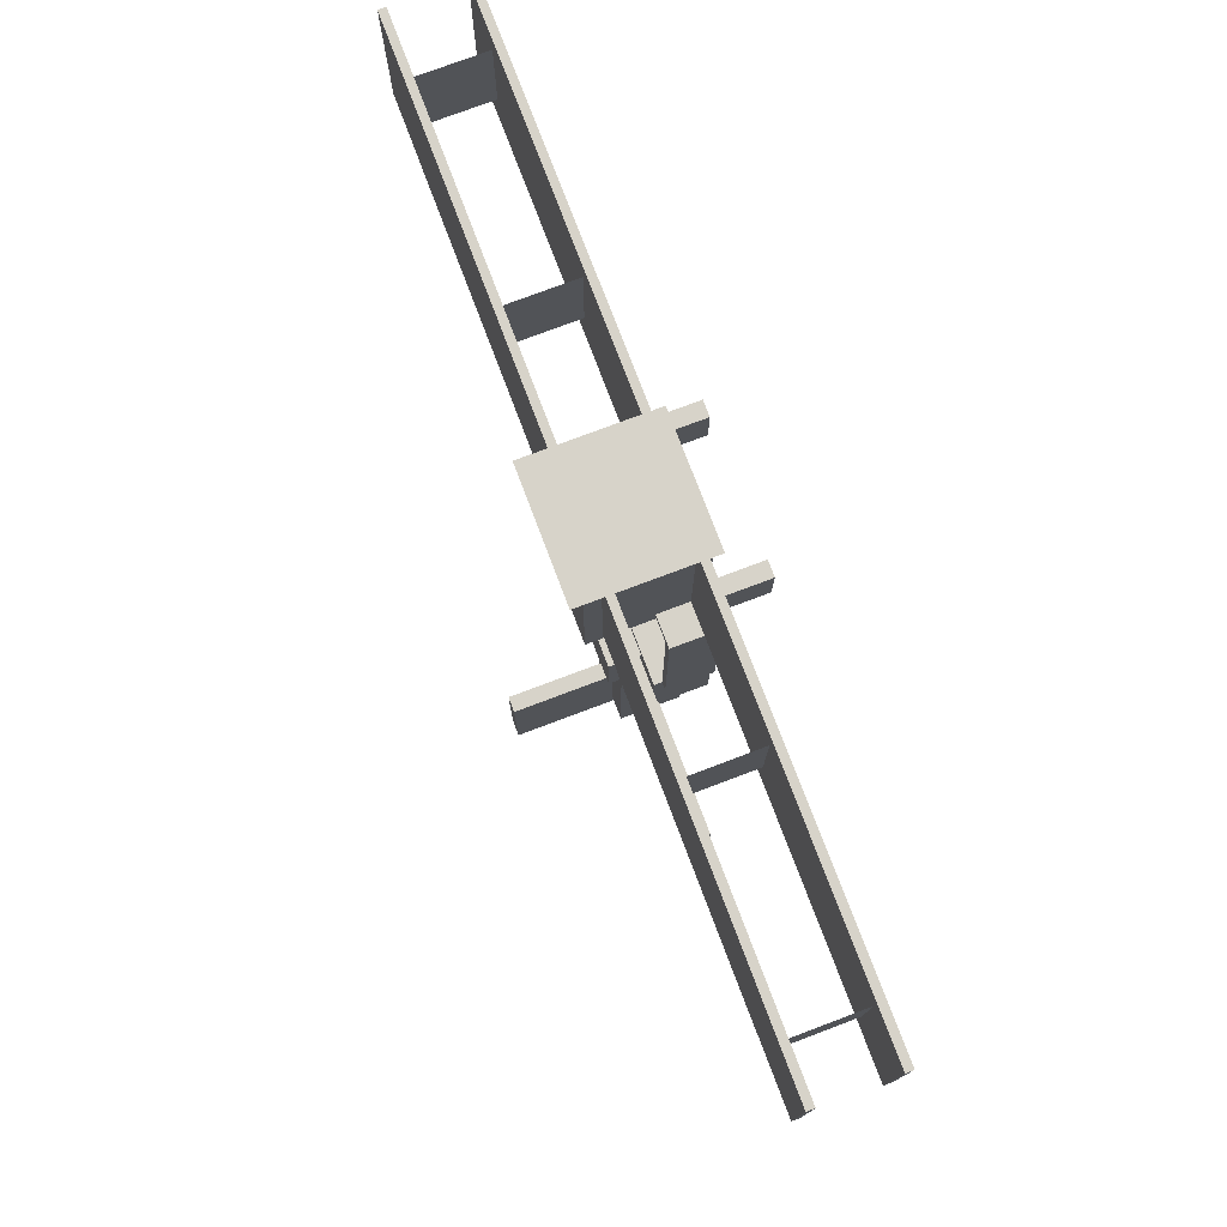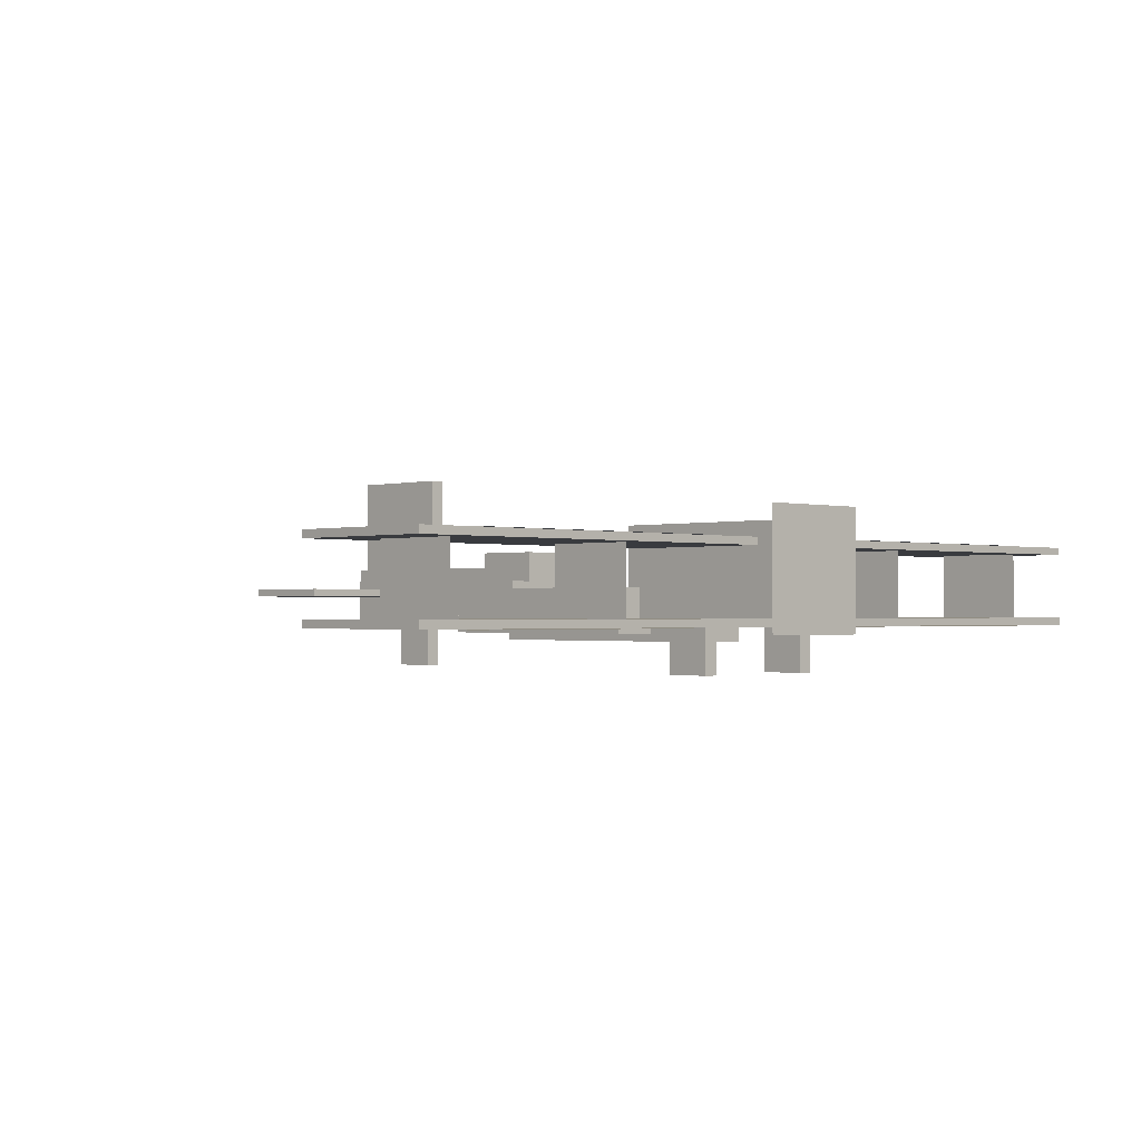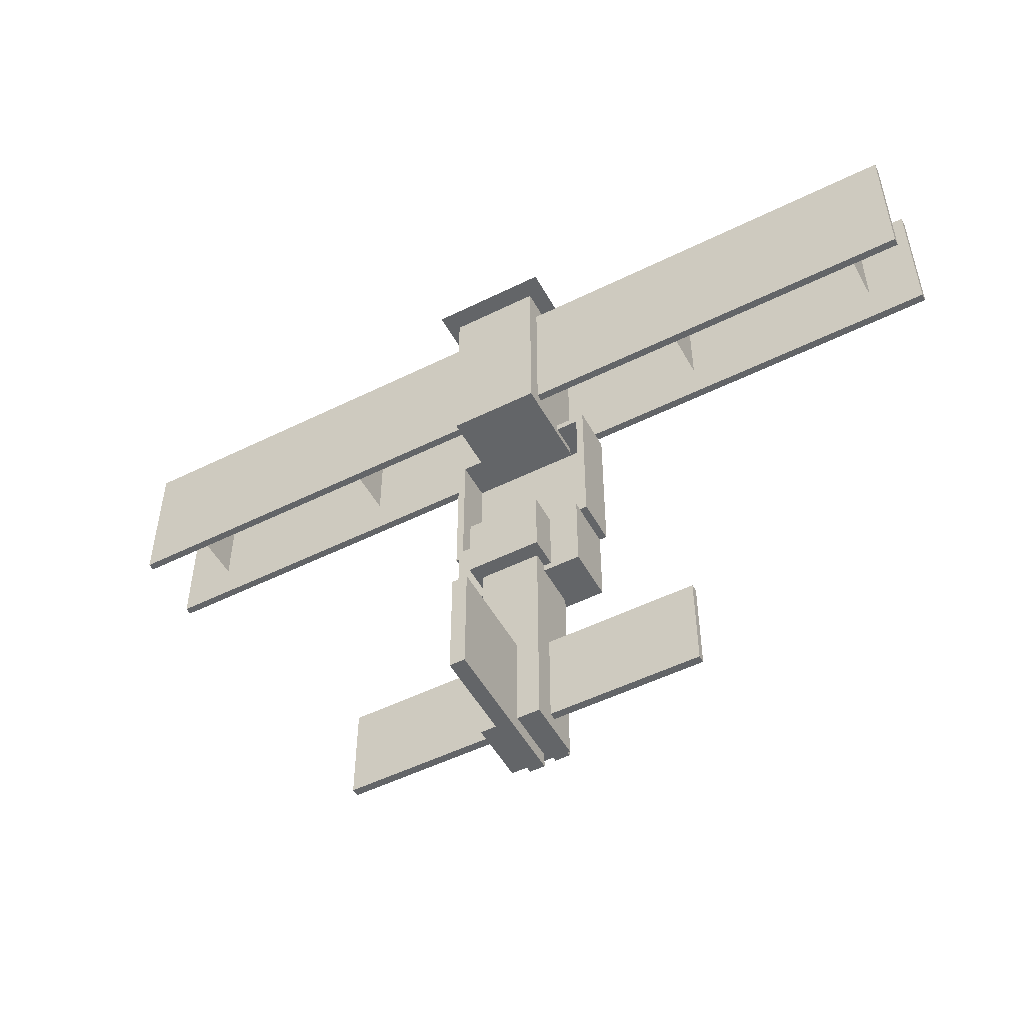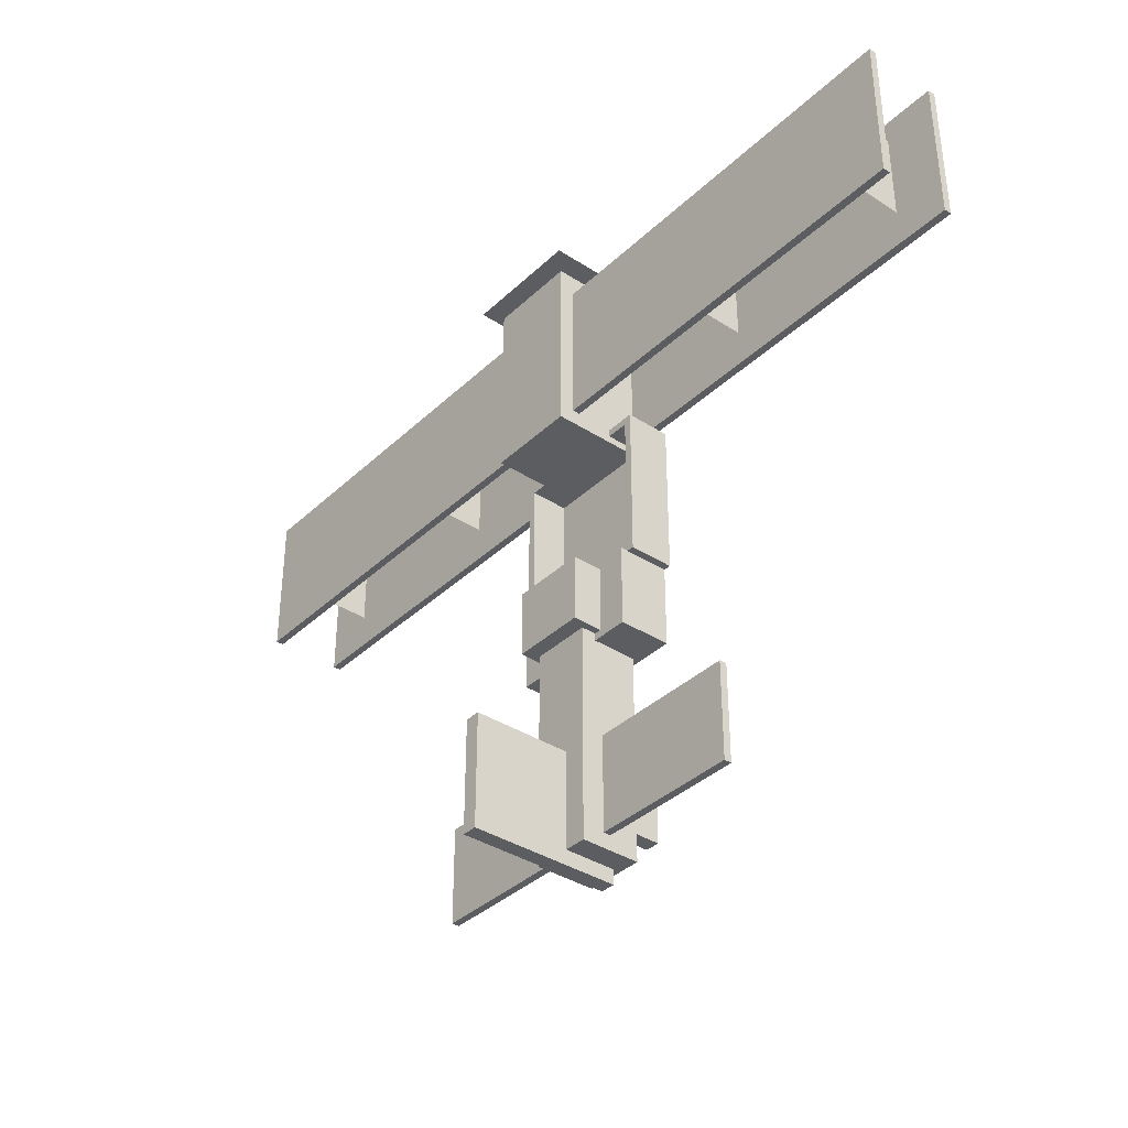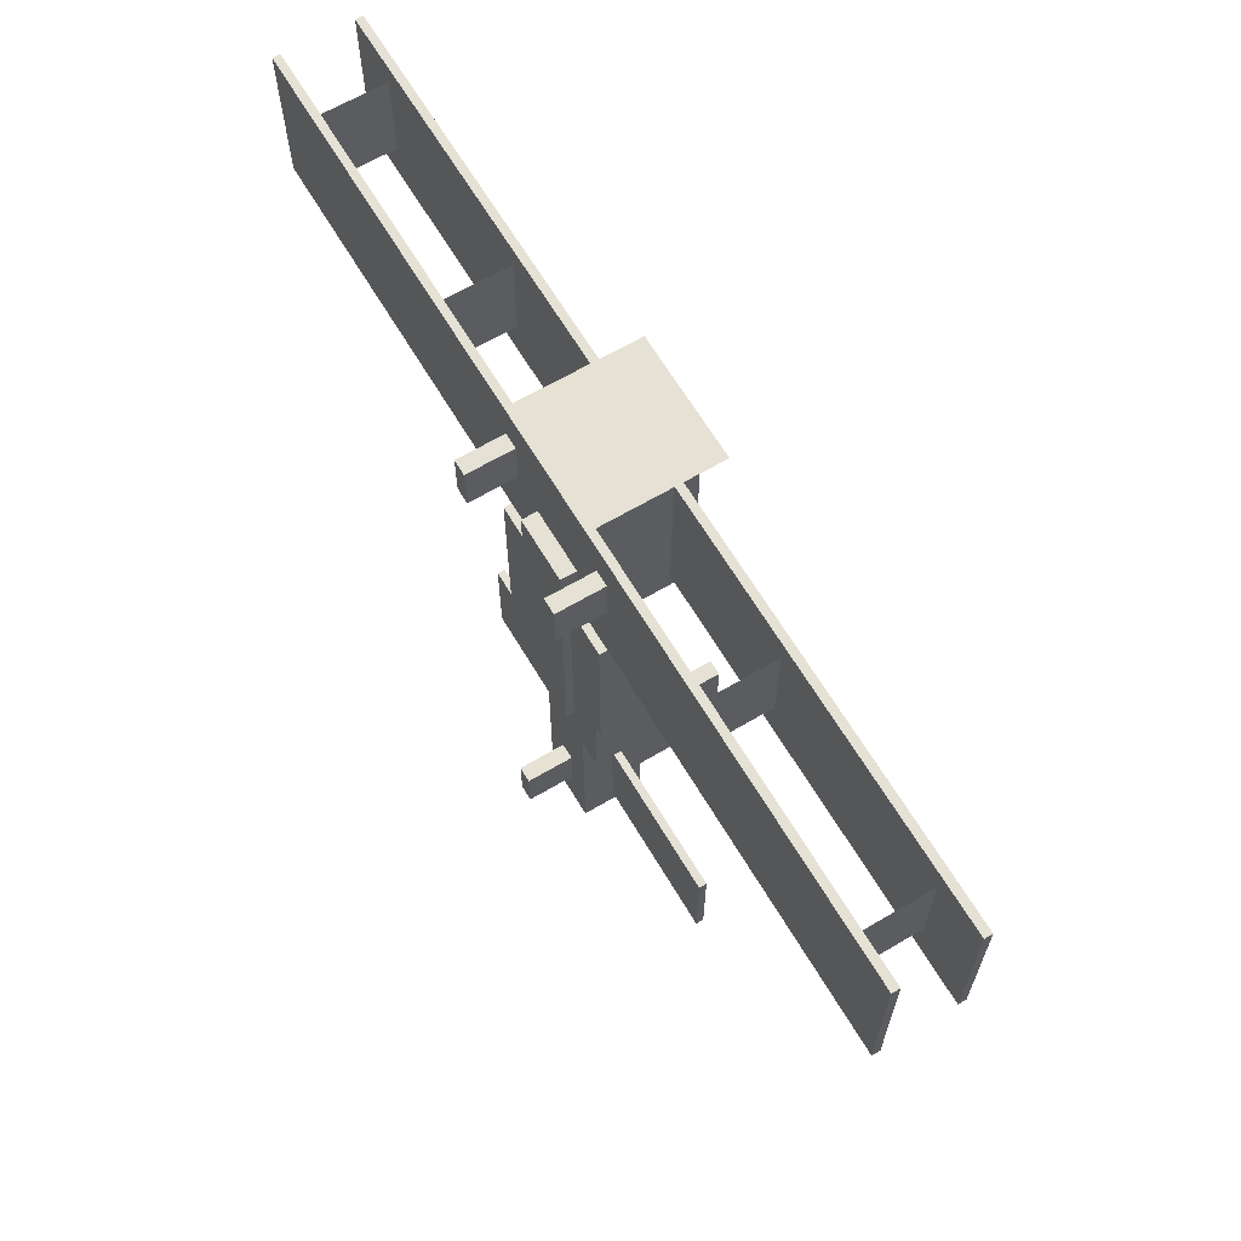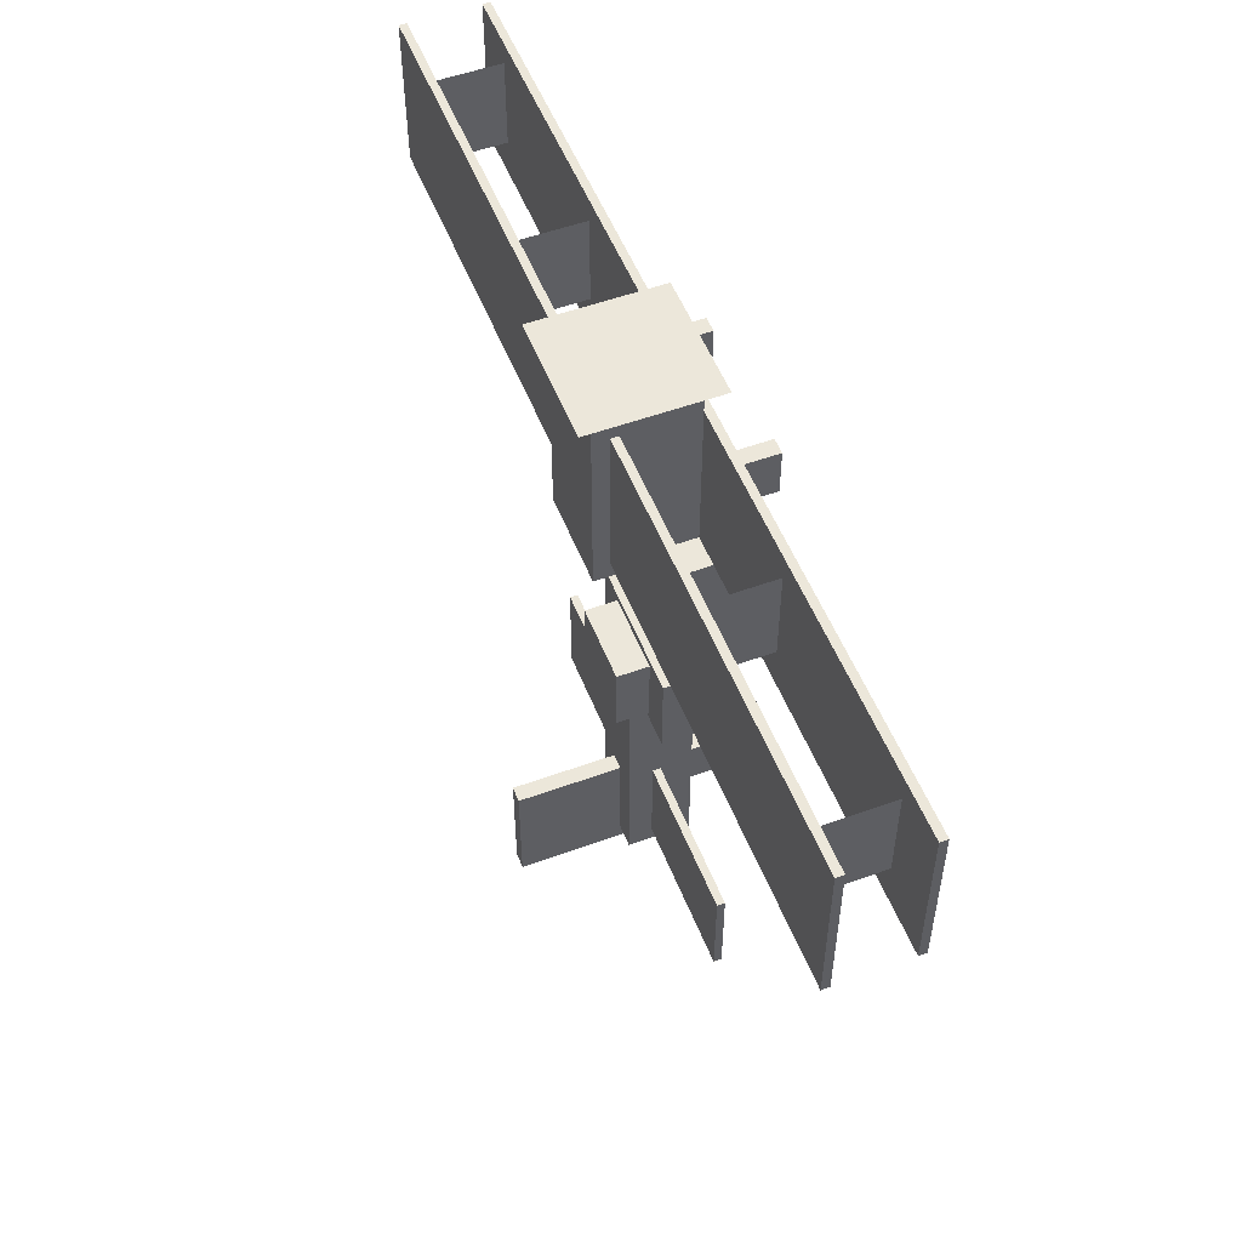
<metadata>
{"format":"obj","ext":"obj","renderer":"f3d","projection":"perspective","resolution":1024,"background":"white","views":[{"elev":76.3,"azim":-110.7,"up":"+Z"},{"elev":-1.1,"azim":-44.2,"up":"+Y"},{"elev":-51.4,"azim":-151.7,"up":"+Z"},{"elev":-36.9,"azim":-129.8,"up":"+Z"},{"elev":64.6,"azim":59.3,"up":"+Z"},{"elev":53.1,"azim":-111.3,"up":"+Z"}]}
</metadata>
<code>
o frame
v 0.625 0.1875 0.375
v -0.625 0.1875 0.375
v 0.625 -0.1875 0.375
v -0.625 -0.1875 0.375
v -0.625 0.1875 0.4375
v 0.625 0.1875 0.4375
v -0.625 -0.1875 0.4375
v 0.625 -0.1875 0.4375
v -0.5625 0.1875 -0.875
v -0.625 0.1875 -0.875
v -0.5625 -0.1875 -0.875
v -0.625 -0.1875 -0.875
v -0.625 0.1875 0.375
v -0.5625 0.1875 0.375
v -0.625 -0.1875 0.375
v -0.5625 -0.1875 0.375
v 0.25 -0.125 -1.25
v -0.25 -0.125 -1.25
v 0.25 -0.25 -1.25
v -0.25 -0.25 -1.25
v -0.25 -0.125 0.9375
v 0.25 -0.125 0.9375
v -0.25 -0.25 0.9375
v 0.25 -0.25 0.9375
v 3.75 -0.0625 0.4375
v -3.75 -0.0625 0.4375
v 3.75 -0.125 0.4375
v -3.75 -0.125 0.4375
v -3.75 -0.0625 1.688
v 3.75 -0.0625 1.688
v -3.75 -0.125 1.688
v 3.75 -0.125 1.688
v 3.75 0.5625 0.4375
v -3.75 0.5625 0.4375
v 3.75 0.5 0.4375
v -3.75 0.5 0.4375
v -3.75 0.5625 1.688
v 3.75 0.5625 1.688
v -3.75 0.5 1.688
v 3.75 0.5 1.688
v 0.3125 0.5 -1.5
v -0.3125 0.5 -1.5
v 0.3125 0.25 -1.5
v -0.3125 0.25 -1.5
v -0.3125 0.5 -0.9375
v 0.3125 0.5 -0.9375
v -0.3125 0.25 -0.9375
v 0.3125 0.25 -0.9375
v 0.25 0.375 -3.312
v -0.25 0.375 -3.312
v 0.25 -0.125 -3.312
v -0.25 -0.125 -3.312
v -0.25 0.375 -1.438
v 0.25 0.375 -1.438
v -0.25 -0.125 -1.438
v 0.25 -0.125 -1.438
v 0.5625 0.25 -1.562
v -0.5625 0.25 -1.562
v 0.5625 -0.1875 -1.562
v -0.5625 -0.1875 -1.562
v -0.5625 0.25 -0.875
v 0.5625 0.25 -0.875
v -0.5625 -0.1875 -0.875
v 0.5625 -0.1875 -0.875
v 0.625 0.1875 -0.875
v 0.5625 0.1875 -0.875
v 0.625 -0.1875 -0.875
v 0.5625 -0.1875 -0.875
v 0.5625 0.1875 0.375
v 0.625 0.1875 0.375
v 0.5625 -0.1875 0.375
v 0.625 -0.1875 0.375
v 0.0625 -0.125 -2.938
v -0.0625 -0.125 -2.938
v 0.0625 -0.5 -2.938
v -0.0625 -0.5 -2.938
v -0.0625 -0.125 -2.562
v 0.0625 -0.125 -2.562
v -0.0625 -0.5 -2.562
v 0.0625 -0.5 -2.562
v 0.625 -0.125 1
v 0.5 -0.125 1
v 0.625 -0.5 1
v 0.5 -0.5 1
v 0.5 -0.125 1.375
v 0.625 -0.125 1.375
v 0.5 -0.5 1.375
v 0.625 -0.5 1.375
v -0.5 -0.125 1
v -0.625 -0.125 1
v -0.5 -0.5 1
v -0.625 -0.5 1
v -0.625 -0.125 1.375
v -0.5 -0.125 1.375
v -0.625 -0.5 1.375
v -0.5 -0.5 1.375
v 0.5625 -0.125 -0.875
v -0.5625 -0.125 -0.875
v 0.5625 -0.1875 -0.875
v -0.5625 -0.1875 -0.875
v -0.5625 -0.125 0.375
v 0.5625 -0.125 0.375
v -0.5625 -0.1875 0.375
v 0.5625 -0.1875 0.375
v 1.625 -0.0625 1.5
v 1.625 0.5 1.5
v 1.625 -0.0625 0.75
v 1.625 0.5 0.75
v 3.312 -0.0625 1.5
v 3.312 0.5 1.5
v 3.312 -0.0625 0.75
v 3.312 0.5 0.75
v -1.625 -0.0625 1.5
v -1.625 0.5 1.5
v -1.625 -0.0625 0.75
v -1.625 0.5 0.75
v -3.312 -0.0625 1.5
v -3.312 0.5 1.5
v -3.312 -0.0625 0.75
v -3.312 0.5 0.75
v -0.375 0.6875 1.875
v 0.375 0.6875 1.875
v -0.375 -0.0625 1.875
v 0.375 -0.0625 1.875
v 0.375 0.6875 0.3125
v 0.375 -0.0625 0.3125
v -0.375 0.6875 0.3125
v -0.375 -0.0625 0.3125
v 1.625 -0.0625 1.5
v 1.625 0.5 1.5
v 1.625 -0.0625 0.75
v 1.625 0.5 0.75
v 3.312 -0.0625 1.5
v 3.312 0.5 1.5
v 3.312 -0.0625 0.75
v 3.312 0.5 0.75
v -1.625 -0.0625 1.5
v -1.625 0.5 1.5
v -1.625 -0.0625 0.75
v -1.625 0.5 0.75
v -3.312 -0.0625 1.5
v -3.312 0.5 1.5
v -3.312 -0.0625 0.75
v -3.312 0.5 0.75
f 4 7 5 2
f 3 4 2 1
f 8 3 1 6
f 7 8 6 5
f 6 1 2 5
f 7 4 3 8
f 12 15 13 10
f 11 12 10 9
f 16 11 9 14
f 14 9 10 13
f 15 12 11 16
f 20 23 21 18
f 19 20 18 17
f 24 19 17 22
f 23 24 22 21
f 23 20 19 24
f 28 31 29 26
f 27 28 26 25
f 32 27 25 30
f 31 32 30 29
f 30 25 26 29
f 31 28 27 32
f 36 39 37 34
f 35 36 34 33
f 40 35 33 38
f 39 40 38 37
f 38 33 34 37
f 39 36 35 40
f 44 47 45 42
f 43 44 42 41
f 48 43 41 46
f 47 48 46 45
f 46 41 42 45
f 52 55 53 50
f 51 52 50 49
f 56 51 49 54
f 54 49 50 53
f 55 52 51 56
f 60 63 61 58
f 59 60 58 57
f 64 59 57 62
f 63 64 62 61
f 62 57 58 61
f 63 60 59 64
f 68 71 69 66
f 67 68 66 65
f 72 67 65 70
f 70 65 66 69
f 71 68 67 72
f 76 79 77 74
f 75 76 74 73
f 80 75 73 78
f 79 80 78 77
f 78 73 74 77
f 79 76 75 80
f 84 87 85 82
f 83 84 82 81
f 88 83 81 86
f 87 88 86 85
f 86 81 82 85
f 87 84 83 88
f 92 95 93 90
f 91 92 90 89
f 96 91 89 94
f 95 96 94 93
f 94 89 90 93
f 95 92 91 96
f 102 97 98 101
f 103 100 99 104
f 105 107 108 106
f 109 111 112 110
f 113 115 116 114
f 117 119 120 118
f 123 124 122 121
f 128 127 125 126
f 121 127 128 123
f 122 125 127 121
f 123 128 126 124
f 124 126 125 122
f 129 130 132 131
f 133 134 136 135
f 137 138 140 139
f 141 142 144 143
l 97 99
l 101 103
l 98 100
l 102 104
o rudder
v 0.0625 1.188 -3.438
v -0.0625 1.188 -3.438
v 0.0625 -0.0625 -3.438
v -0.0625 -0.0625 -3.438
v -0.0625 1.188 -2.5
v 0.0625 1.188 -2.5
v -0.0625 -0.0625 -2.5
v 0.0625 -0.0625 -2.5
f 148 151 149 146
f 147 148 146 145
f 152 147 145 150
f 151 152 150 149
f 150 145 146 149
f 151 148 147 152
o elevator
v 1.5 0.1875 -3.188
v -1.5 0.1875 -3.188
v 1.5 0.125 -3.188
v -1.5 0.125 -3.188
v -1.5 0.1875 -2.375
v 1.5 0.1875 -2.375
v -1.5 0.125 -2.375
v 1.5 0.125 -2.375
f 156 159 157 154
f 155 156 154 153
f 160 155 153 158
f 159 160 158 157
f 158 153 154 157
f 159 156 155 160
o propeller
v -0.5 0.8125 1.938
v 0.5 0.8125 1.938
v -0.5 -0.1875 1.938
v 0.5 -0.1875 1.938
v 0.5 -0.1875 1.938
v -0.5 -0.1875 1.938
v 0.5 0.8125 1.938
v -0.5 0.8125 1.938
f 163 161 162 164
f 166 165 167 168
o banner_0
v -0.6875 0.5688 1.625
v -3.188 0.5688 1.625
v -0.6875 0.5688 0.5
v -3.188 0.5688 0.5
v 3.188 0.5688 1.625
v 0.6875 0.5688 1.625
v 3.188 0.5688 0.5
v 0.6875 0.5688 0.5
v -0.6875 -0.1325 1.625
v -3.188 -0.1325 1.625
v -0.6875 -0.1325 0.5
v -3.188 -0.1325 0.5
v 3.188 -0.1325 1.625
v 0.6875 -0.1325 1.625
v 3.188 -0.1325 0.5
v 0.6875 -0.1325 0.5
f 170 169 171 172
f 174 173 175 176
f 178 180 179 177
f 182 184 183 181

</code>
